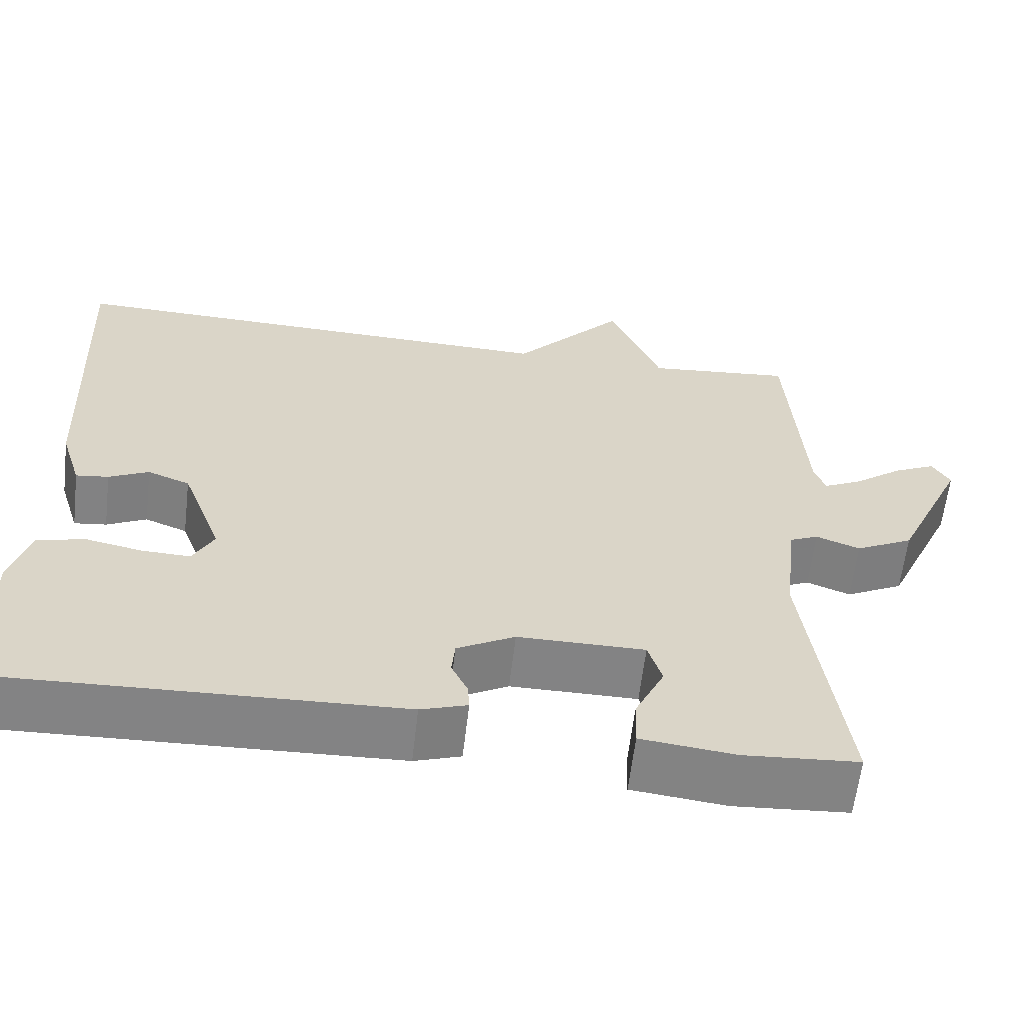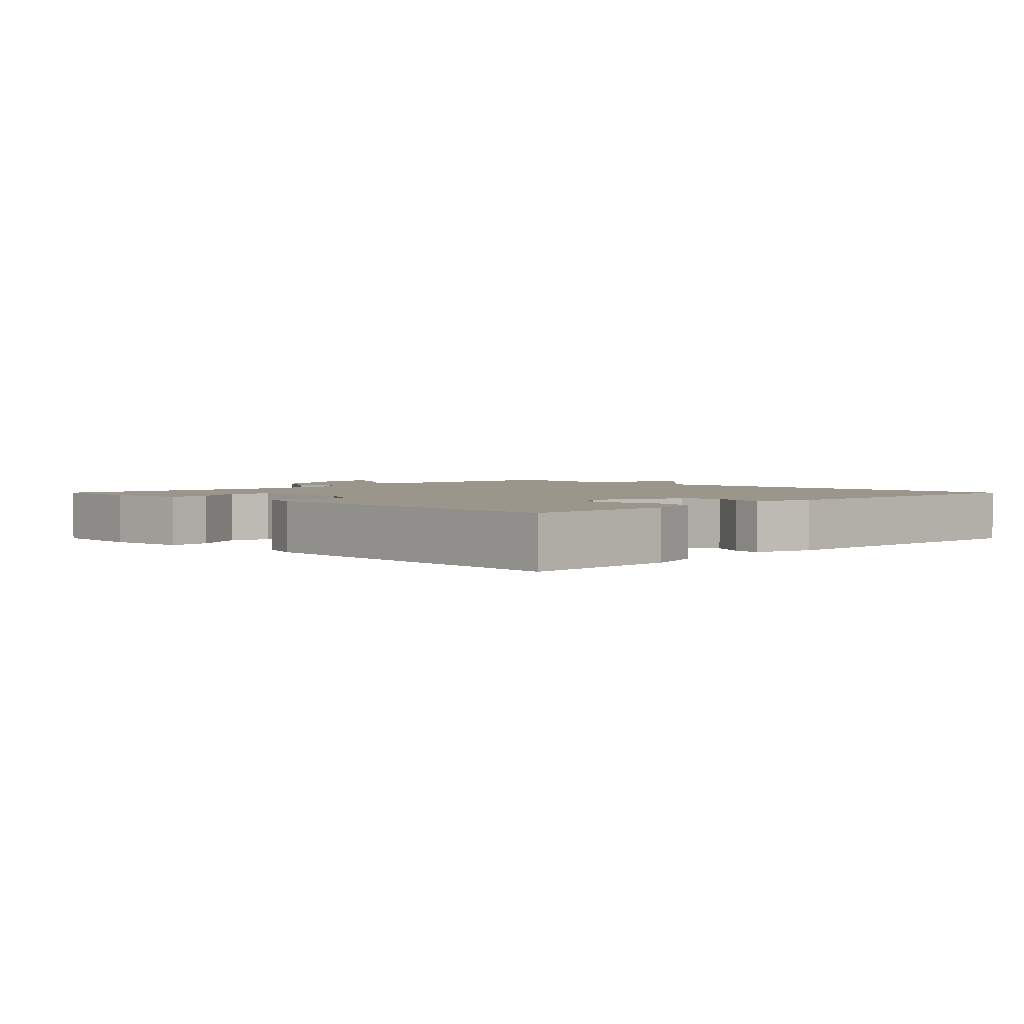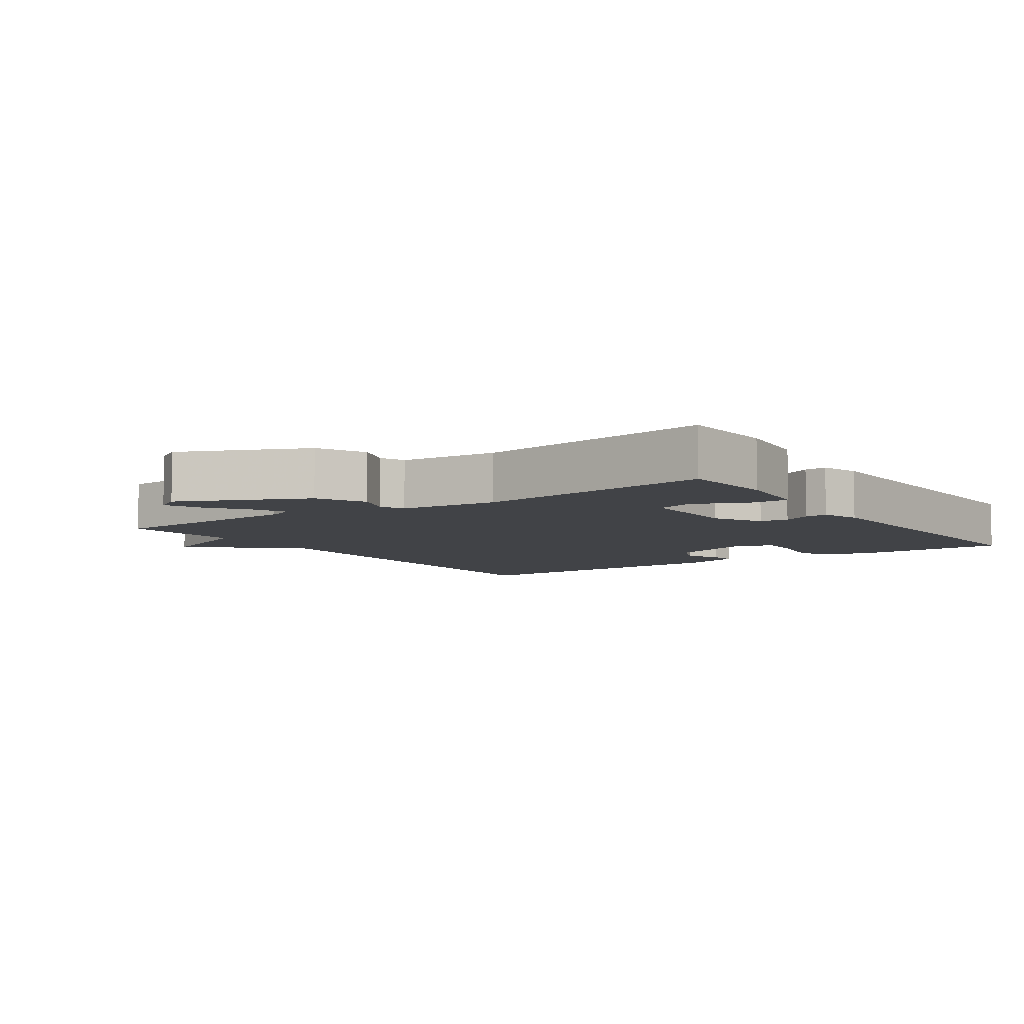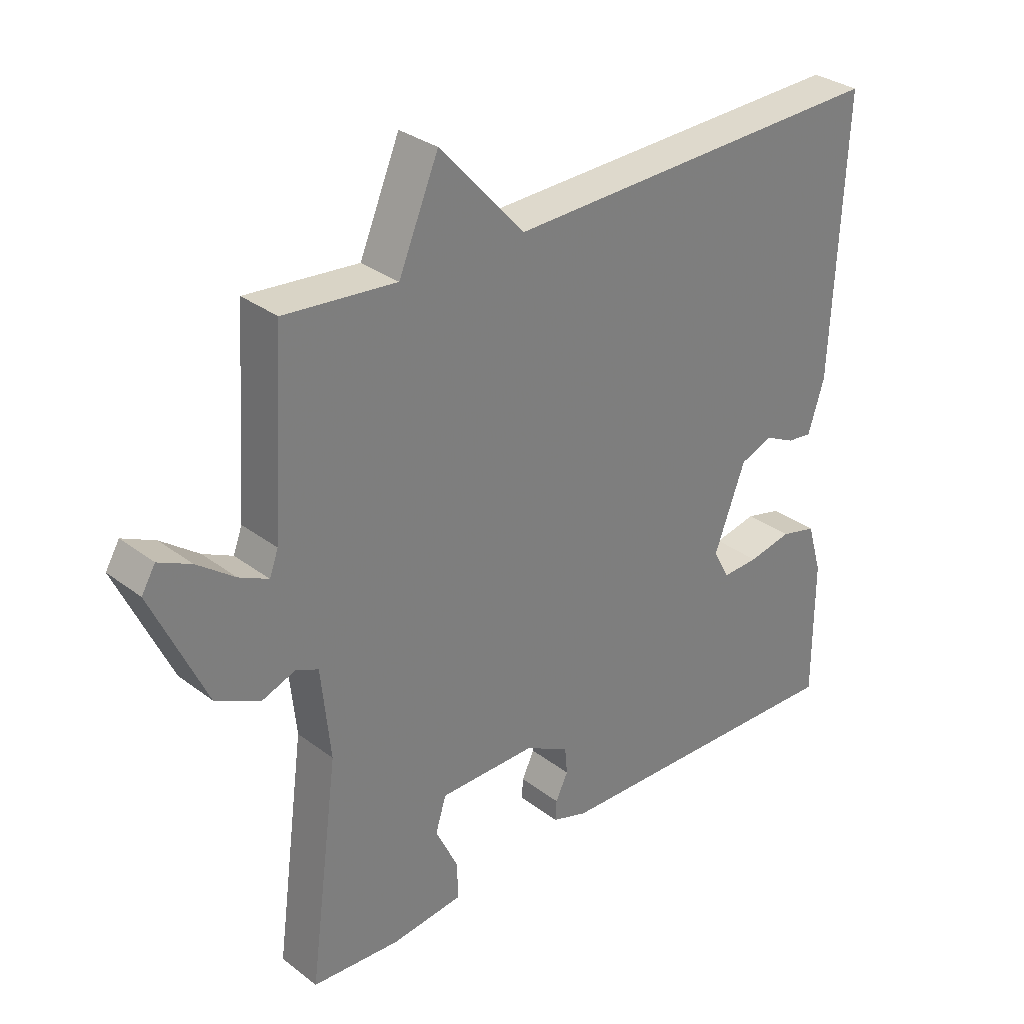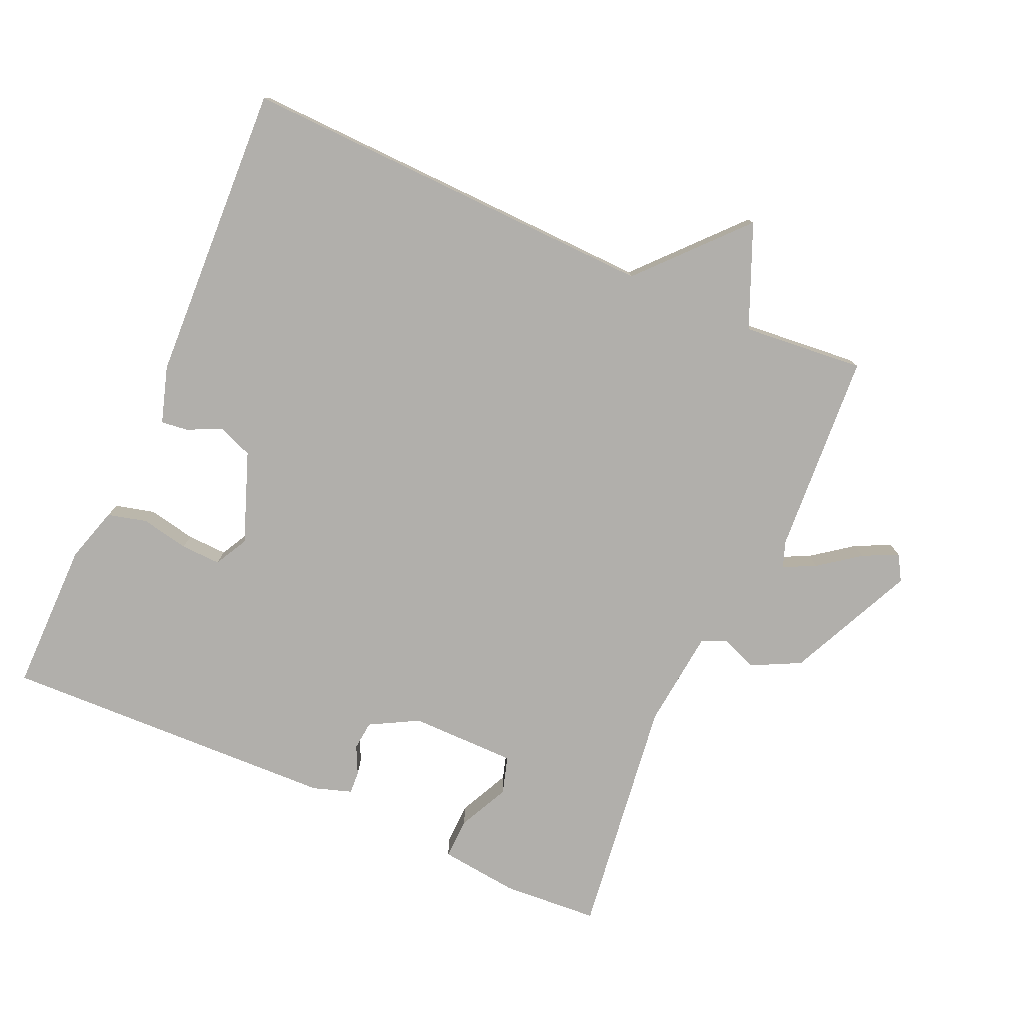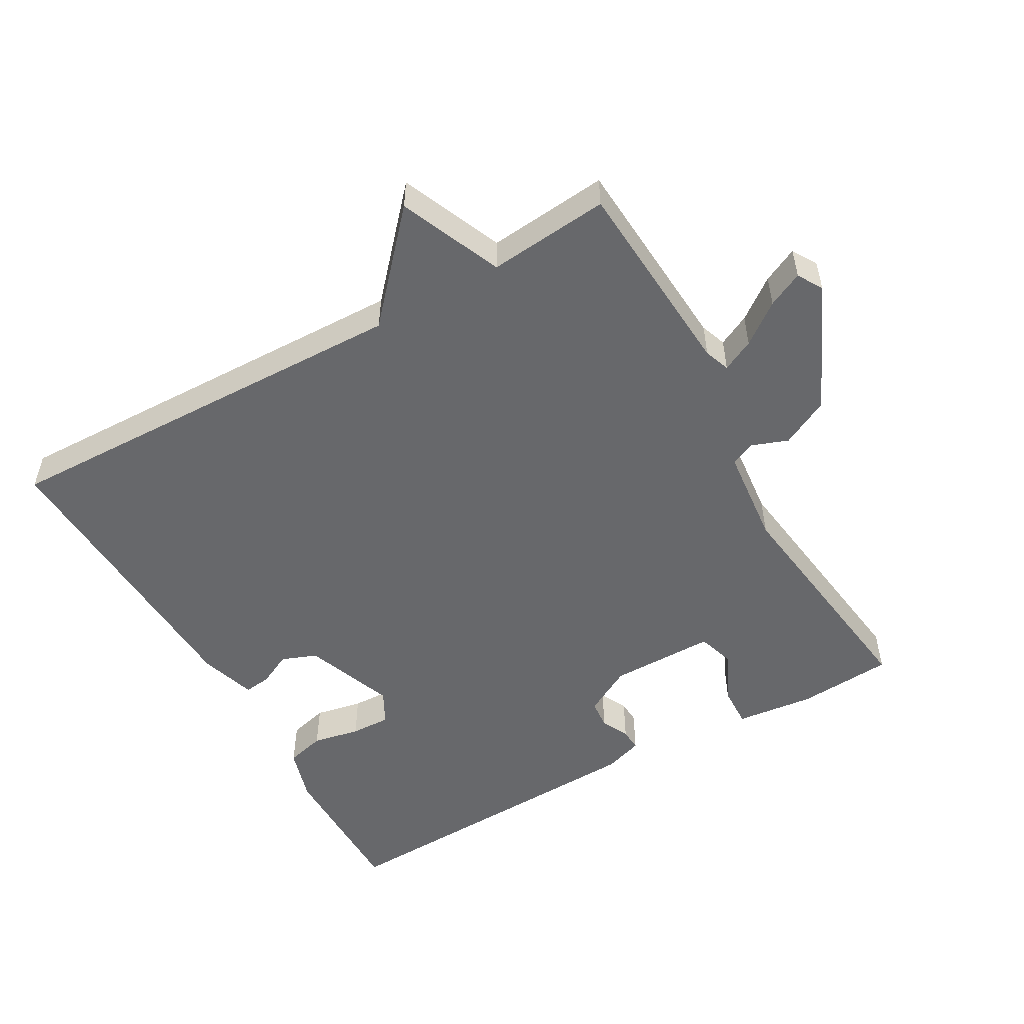
<metadata>
{"format":"obj","ext":"obj","renderer":"f3d","projection":"perspective","resolution":1024,"background":"white","views":[{"elev":-61.2,"azim":-6.7,"up":"+Z"},{"elev":2.5,"azim":-134.9,"up":"+Y"},{"elev":-6.9,"azim":124.7,"up":"+Y"},{"elev":31.5,"azim":136.9,"up":"+Z"},{"elev":-78.1,"azim":-24.1,"up":"+Y"},{"elev":-52.5,"azim":29.6,"up":"+Y"}]}
</metadata>
<code>
v -0.5 0.07 0.5
v 0.121 0.07 0.483
v 0.257 0.07 0.634
v 0.321 0.07 0.483
v 0.5 0.07 0.5
v 0.52 0.07 0.201
v 0.534 0.07 0.163
v 0.581 0.07 0.186
v 0.641 0.07 0.231
v 0.693 0.07 0.256
v 0.715 0.07 0.219
v 0.629 0.07 0.032
v 0.558 0.07 -0.004
v 0.504 0.07 0.016
v 0.468 0.07 0
v 0.453 0.07 -0.145
v 0.5 0.07 -0.5
v 0.359 0.07 -0.51
v 0.243 0.07 -0.497
v 0.245 0.07 -0.437
v 0.281 0.07 -0.362
v 0.264 0.07 -0.307
v 0.108 0.07 -0.307
v 0.037 0.07 -0.346
v 0.033 0.07 -0.389
v 0.053 0.07 -0.43
v 0.055 0.07 -0.463
v -0.002 0.07 -0.482
v -0.5 0.07 -0.5
v -0.5 0.07 -0.277
v -0.476 0.07 -0.196
v -0.418 0.07 -0.181
v -0.348 0.07 -0.195
v -0.289 0.07 -0.197
v -0.263 0.07 -0.148
v -0.313 0.07 -0.015
v -0.365 0.07 0.005
v -0.414 0.07 -0.019
v -0.454 0.07 -0.024
v -0.48 0.07 0.059
v -0.5 0 0.5
v 0.121 0 0.483
v 0.257 0 0.634
v 0.321 0 0.483
v 0.5 0 0.5
v 0.52 0 0.201
v 0.534 0 0.163
v 0.581 0 0.186
v 0.641 0 0.231
v 0.693 0 0.256
v 0.715 0 0.219
v 0.629 0 0.032
v 0.558 0 -0.004
v 0.504 0 0.016
v 0.468 0 0
v 0.453 0 -0.145
v 0.5 0 -0.5
v 0.359 0 -0.51
v 0.243 0 -0.497
v 0.245 0 -0.437
v 0.281 0 -0.362
v 0.264 0 -0.307
v 0.108 0 -0.307
v 0.037 0 -0.346
v 0.033 0 -0.389
v 0.053 0 -0.43
v 0.055 0 -0.463
v -0.002 0 -0.482
v -0.5 0 -0.5
v -0.5 0 -0.277
v -0.476 0 -0.196
v -0.418 0 -0.181
v -0.348 0 -0.195
v -0.289 0 -0.197
v -0.263 0 -0.148
v -0.313 0 -0.015
v -0.365 0 0.005
v -0.414 0 -0.019
v -0.454 0 -0.024
v -0.48 0 0.059
f 40 1 2
f 39 40 2
f 38 39 2
f 37 38 2
f 36 37 2
f 2 3 4
f 36 2 4
f 35 36 4
f 4 5 6
f 35 4 6
f 34 35 6
f 31 32 33
f 30 31 33
f 29 30 33
f 28 29 33
f 27 28 33
f 26 27 33
f 25 26 33
f 24 25 33 34
f 34 6 7
f 24 34 7
f 23 24 7
f 19 20 21
f 18 19 21
f 17 18 21
f 16 17 21
f 15 16 21 22
f 12 13 14
f 11 12 14
f 10 11 14
f 9 10 14
f 8 9 14
f 8 14 15
f 15 22 23
f 8 15 23
f 7 8 23
f 42 41 80
f 42 80 79
f 42 79 78
f 42 78 77
f 42 77 76
f 44 43 42
f 44 42 76
f 44 76 75
f 46 45 44
f 46 44 75
f 46 75 74
f 73 72 71
f 73 71 70
f 73 70 69
f 73 69 68
f 73 68 67
f 73 67 66
f 73 66 65
f 74 73 65 64
f 47 46 74
f 47 74 64
f 47 64 63
f 61 60 59
f 61 59 58
f 61 58 57
f 61 57 56
f 62 61 56 55
f 54 53 52
f 54 52 51
f 54 51 50
f 54 50 49
f 54 49 48
f 55 54 48
f 63 62 55
f 63 55 48
f 63 48 47
f 1 41 42 2
f 2 42 43 3
f 3 43 44 4
f 4 44 45 5
f 5 45 46 6
f 6 46 47 7
f 7 47 48 8
f 8 48 49 9
f 9 49 50 10
f 10 50 51 11
f 11 51 52 12
f 12 52 53 13
f 13 53 54 14
f 14 54 55 15
f 15 55 56 16
f 16 56 57 17
f 17 57 58 18
f 18 58 59 19
f 19 59 60 20
f 20 60 61 21
f 21 61 62 22
f 22 62 63 23
f 23 63 64 24
f 24 64 65 25
f 25 65 66 26
f 26 66 67 27
f 27 67 68 28
f 28 68 69 29
f 29 69 70 30
f 30 70 71 31
f 31 71 72 32
f 32 72 73 33
f 33 73 74 34
f 34 74 75 35
f 35 75 76 36
f 36 76 77 37
f 37 77 78 38
f 38 78 79 39
f 39 79 80 40
f 40 80 41 1

</code>
